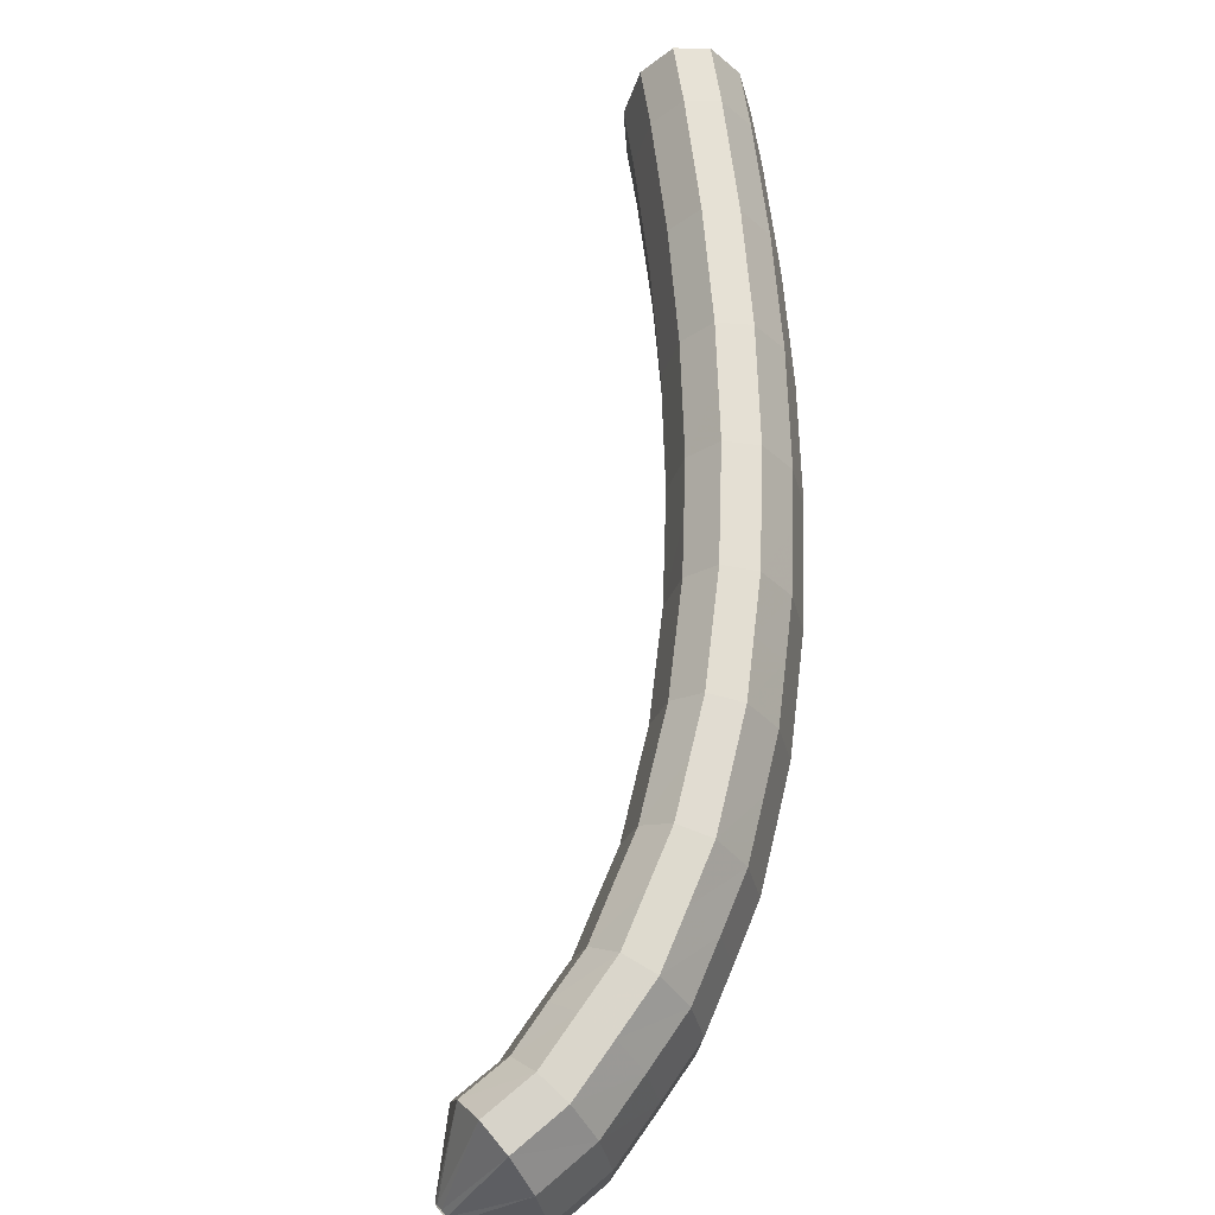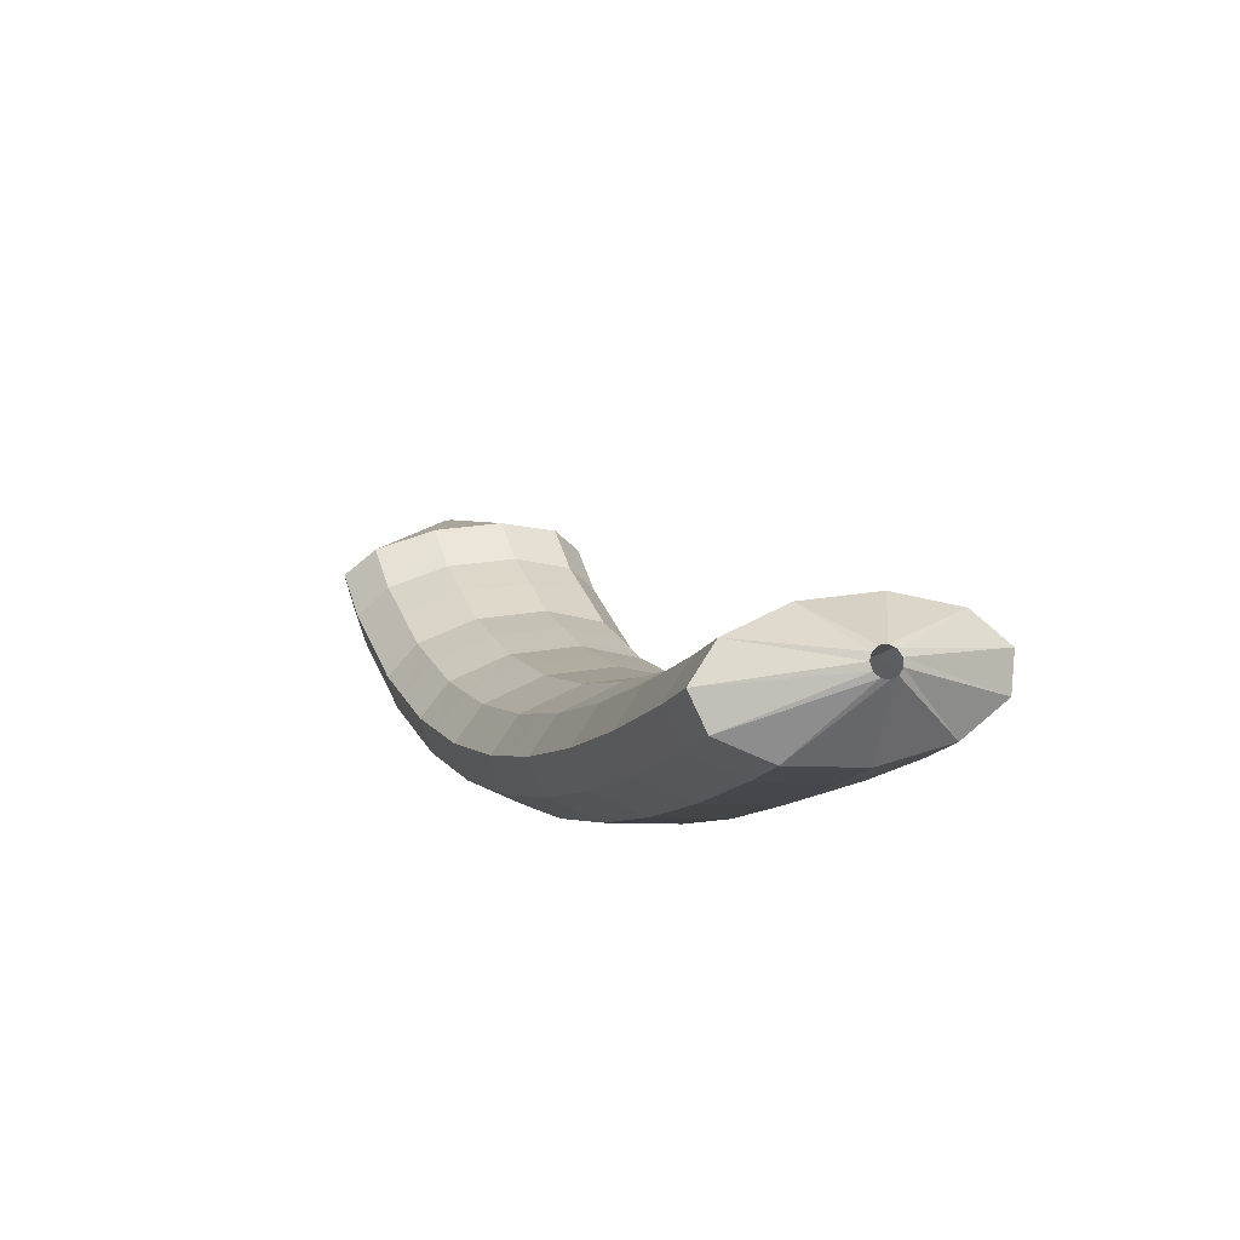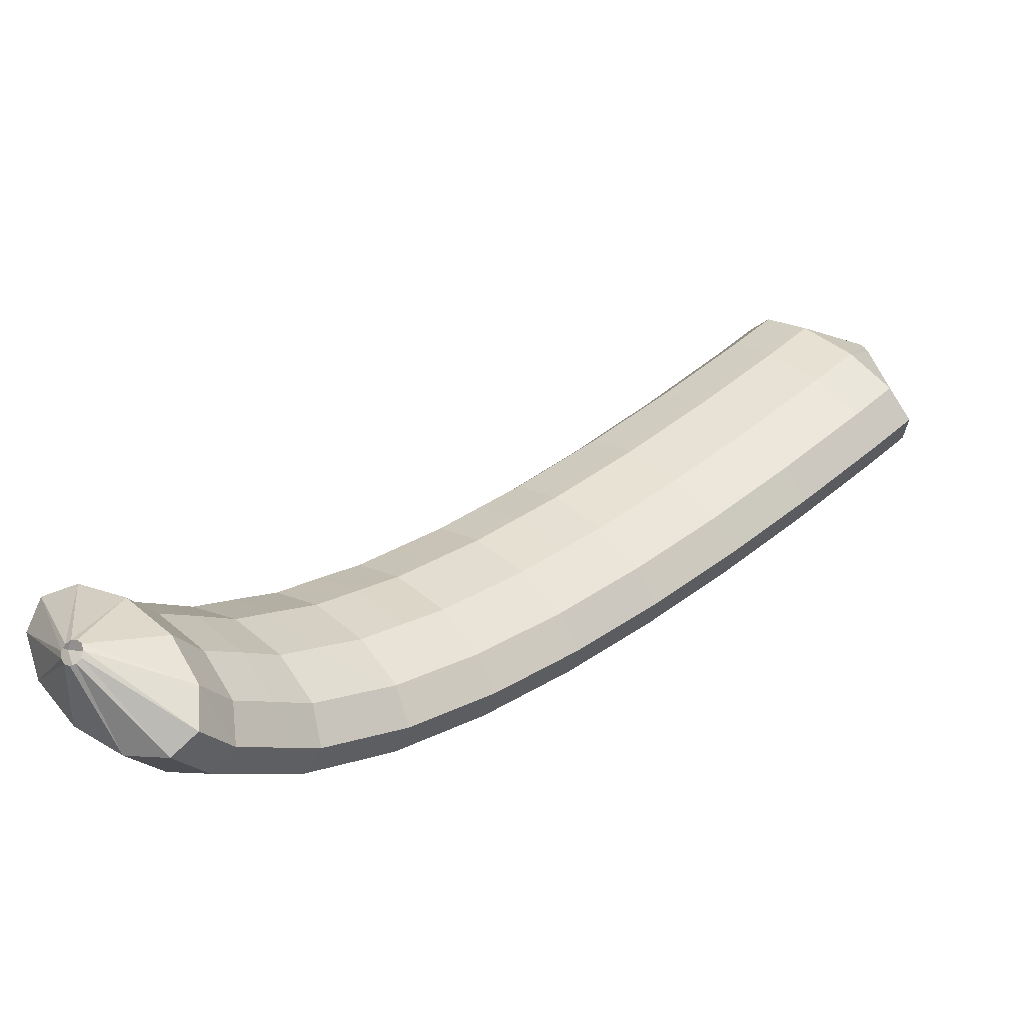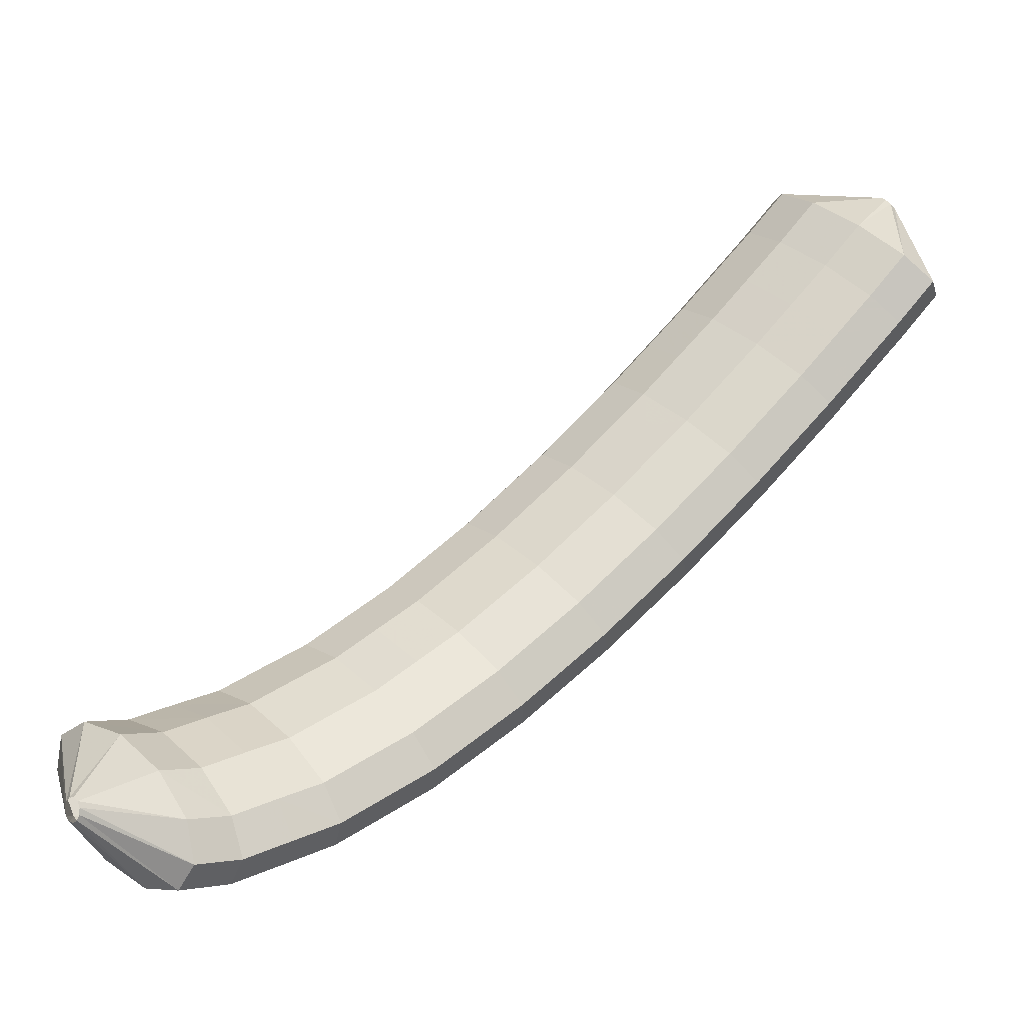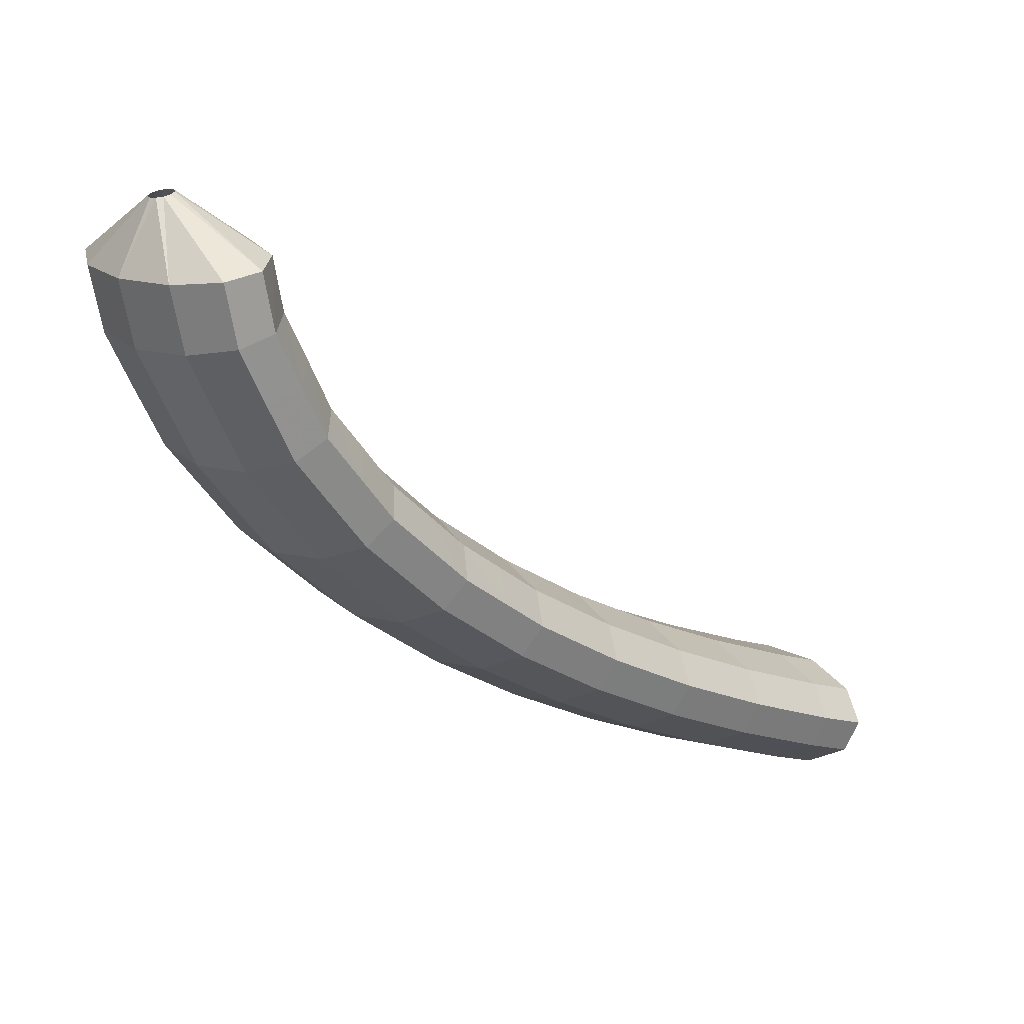
<metadata>
{"format":"obj","ext":"obj","renderer":"f3d","projection":"perspective","resolution":1024,"background":"white","views":[{"elev":-72.4,"azim":113.3,"up":"+Y"},{"elev":-21.8,"azim":116.8,"up":"+Z"},{"elev":-48.6,"azim":20.8,"up":"+Y"},{"elev":-36.6,"azim":40.8,"up":"+Y"},{"elev":-0.7,"azim":-0.6,"up":"+Z"}]}
</metadata>
<code>
g tube1
v 122.5 129.4 105.8
v 122.7 129.2 105.8
v 122.8 129.1 106
v 122.9 129 106.3
v 122.9 129.1 106.5
v 122.8 129.3 106.7
v 122.6 129.5 106.8
v 122.4 129.7 106.7
v 122.3 129.8 106.5
v 122.3 129.8 106.2
v 122.3 129.6 105.9
v 122.5 129.4 105.8
v 120.3 128 104.2
v 122.1 126 104
v 123.6 124.5 104.6
v 124.2 124.1 105.9
v 123.7 124.9 107.4
v 122.4 126.6 108.6
v 120.6 128.7 109.2
v 118.9 130.5 109
v 117.8 131.4 108
v 117.7 131.2 106.6
v 118.6 129.9 105.2
v 120.3 128 104.2
v 118.5 126.3 104.6
v 120.4 124.3 104.4
v 121.8 122.9 105
v 122.4 122.5 106.2
v 122 123.3 107.7
v 120.7 125 109
v 118.9 127.1 109.6
v 117.2 128.9 109.4
v 116.1 129.8 108.4
v 116 129.6 106.9
v 116.9 128.3 105.5
v 118.5 126.3 104.6
v 116.8 124.7 105
v 118.6 122.7 104.8
v 120.1 121.3 105.4
v 120.8 120.9 106.7
v 120.3 121.7 108.1
v 119 123.4 109.4
v 117.2 125.5 110
v 115.5 127.3 109.8
v 114.4 128.2 108.8
v 114.3 128 107.4
v 115.1 126.7 105.9
v 116.8 124.7 105
v 115 123 105.4
v 116.9 121 105.2
v 118.4 119.7 105.8
v 119.1 119.3 107.1
v 118.7 120.2 108.5
v 117.4 121.9 109.8
v 115.6 123.9 110.4
v 113.8 125.7 110.2
v 112.7 126.6 109.2
v 112.5 126.3 107.8
v 113.4 125 106.4
v 115 123 105.4
v 113.3 121.4 105.9
v 115.2 119.4 105.7
v 116.7 118 106.3
v 117.4 117.7 107.6
v 117 118.6 109
v 115.7 120.3 110.3
v 113.9 122.4 110.9
v 112.2 124.1 110.7
v 111 125 109.7
v 110.9 124.7 108.3
v 111.7 123.4 106.9
v 113.3 121.4 105.9
v 111.6 119.7 106.4
v 113.5 117.7 106.2
v 115 116.4 106.8
v 115.7 116.1 108.1
v 115.4 117 109.5
v 114.1 118.7 110.8
v 112.3 120.8 111.4
v 110.5 122.5 111.2
v 109.4 123.4 110.2
v 109.2 123.1 108.8
v 110 121.7 107.4
v 111.6 119.7 106.4
v 110 118.1 107.1
v 111.8 116.1 106.9
v 113.4 114.8 107.5
v 114.1 114.5 108.7
v 113.8 115.4 110.1
v 112.5 117.1 111.4
v 110.7 119.2 112
v 108.9 120.9 111.8
v 107.7 121.8 110.8
v 107.5 121.4 109.4
v 108.3 120.1 108
v 110 118.1 107.1
v 108.3 116.4 107.7
v 110.2 114.4 107.5
v 111.7 113.1 108.1
v 112.5 112.9 109.3
v 112.2 113.8 110.7
v 110.9 115.6 112
v 109.1 117.6 112.6
v 107.3 119.4 112.4
v 106.1 120.2 111.4
v 105.9 119.8 110
v 106.7 118.4 108.7
v 108.3 116.4 107.7
v 106.6 114.7 108.5
v 108.5 112.8 108.3
v 110.1 111.5 108.9
v 110.9 111.3 110.1
v 110.7 112.2 111.5
v 109.4 114 112.7
v 107.6 116.1 113.3
v 105.8 117.8 113.1
v 104.5 118.6 112.2
v 104.3 118.2 110.8
v 105.1 116.8 109.4
v 106.6 114.7 108.5
v 105 113.1 109.3
v 106.9 111.1 109.1
v 108.5 109.9 109.6
v 109.4 109.7 110.8
v 109.1 110.7 112.2
v 107.9 112.5 113.4
v 106.1 114.5 114
v 104.3 116.2 113.9
v 103 117 112.9
v 102.7 116.5 111.6
v 103.4 115.1 110.2
v 105 113.1 109.3
v 103.4 111.4 110.3
v 105.4 109.5 110
v 107 108.2 110.6
v 107.9 108.1 111.8
v 107.7 109.1 113.1
v 106.5 111 114.3
v 104.7 113 114.9
v 102.8 114.7 114.8
v 101.5 115.4 113.9
v 101.1 114.9 112.6
v 101.9 113.4 111.2
v 103.4 111.4 110.3
v 101.9 109.7 111.3
v 103.8 107.8 111
v 105.5 106.6 111.6
v 106.4 106.5 112.7
v 106.2 107.6 114
v 105.1 109.5 115.2
v 103.2 111.5 115.8
v 101.4 113.1 115.7
v 100 113.8 114.8
v 99.61 113.3 113.5
v 100.3 111.8 112.2
v 101.9 109.7 111.3
v 100.4 108.1 112.5
v 102.3 106.2 112.3
v 104.1 105 112.8
v 105 105 113.8
v 104.9 106.1 115.2
v 103.8 108 116.3
v 102 110.1 116.9
v 100 111.7 116.8
v 98.65 112.3 116
v 98.21 111.7 114.7
v 98.86 110.1 113.4
v 100.4 108.1 112.5
v 98.93 106.4 113.8
v 100.9 104.5 113.5
v 102.7 103.4 114
v 103.7 103.5 115
v 103.6 104.7 116.3
v 102.5 106.6 117.4
v 100.7 108.6 118
v 98.75 110.2 117.9
v 97.3 110.7 117.1
v 96.79 110.1 115.9
v 97.4 108.5 114.7
v 98.93 106.4 113.8
v 97.66 104.8 115.4
v 99.64 103 115.1
v 101.5 101.9 115.5
v 102.5 102 116.5
v 102.5 103.3 117.7
v 101.4 105.2 118.8
v 99.63 107.3 119.4
v 97.65 108.8 119.3
v 96.15 109.3 118.6
v 95.59 108.6 117.5
v 96.15 106.9 116.3
v 97.66 104.8 115.4
v 96.38 103.2 117
v 98.37 101.4 116.7
v 100.2 100.4 117
v 101.4 100.6 117.9
v 101.4 101.9 119
v 100.4 103.9 120.1
v 98.58 106 120.7
v 96.57 107.5 120.7
v 95 107.9 120
v 94.37 107.1 119
v 94.89 105.3 117.9
v 96.38 103.2 117
v 95.43 101.8 119
v 97.44 99.98 118.7
v 99.35 99.07 118.9
v 100.6 99.36 119.7
v 100.7 100.8 120.7
v 99.66 102.8 121.7
v 97.84 104.9 122.3
v 95.8 106.3 122.4
v 94.17 106.6 121.8
v 93.49 105.7 120.9
v 93.96 103.9 119.9
v 95.43 101.8 119
v 94.49 100.4 121.1
v 96.51 98.57 120.7
v 98.47 97.73 120.9
v 99.73 98.11 121.5
v 99.89 99.59 122.4
v 98.91 101.7 123.3
v 97.1 103.8 123.9
v 95.02 105.1 124
v 93.35 105.4 123.6
v 92.6 104.4 122.8
v 93.03 102.5 121.9
v 94.49 100.4 121.1
v 94.03 99.24 123.5
v 96.07 97.48 123.1
v 98.05 96.7 123.1
v 99.35 97.17 123.6
v 99.55 98.72 124.3
v 98.59 100.9 125.1
v 96.78 102.9 125.7
v 94.68 104.3 125.9
v 92.97 104.4 125.7
v 92.19 103.4 125.1
v 92.58 101.4 124.3
v 94.03 99.24 123.5
v 95.13 99.37 126.4
v 95.37 99.21 126.4
v 95.65 99.19 126.4
v 95.88 99.32 126.5
v 96 99.54 126.7
v 95.96 99.8 126.8
v 95.77 100 126.8
v 95.51 100.1 126.8
v 95.24 100 126.8
v 95.06 99.86 126.6
v 95.02 99.61 126.5
v 95.13 99.37 126.4
f 1 2 14
f 14 13 1
f 2 3 15
f 15 14 2
f 3 4 16
f 16 15 3
f 4 5 17
f 17 16 4
f 5 6 18
f 18 17 5
f 6 7 19
f 19 18 6
f 7 8 20
f 20 19 7
f 8 9 21
f 21 20 8
f 9 10 22
f 22 21 9
f 10 11 23
f 23 22 10
f 11 12 24
f 24 23 11
f 13 14 26
f 26 25 13
f 14 15 27
f 27 26 14
f 15 16 28
f 28 27 15
f 16 17 29
f 29 28 16
f 17 18 30
f 30 29 17
f 18 19 31
f 31 30 18
f 19 20 32
f 32 31 19
f 20 21 33
f 33 32 20
f 21 22 34
f 34 33 21
f 22 23 35
f 35 34 22
f 23 24 36
f 36 35 23
f 25 26 38
f 38 37 25
f 26 27 39
f 39 38 26
f 27 28 40
f 40 39 27
f 28 29 41
f 41 40 28
f 29 30 42
f 42 41 29
f 30 31 43
f 43 42 30
f 31 32 44
f 44 43 31
f 32 33 45
f 45 44 32
f 33 34 46
f 46 45 33
f 34 35 47
f 47 46 34
f 35 36 48
f 48 47 35
f 37 38 50
f 50 49 37
f 38 39 51
f 51 50 38
f 39 40 52
f 52 51 39
f 40 41 53
f 53 52 40
f 41 42 54
f 54 53 41
f 42 43 55
f 55 54 42
f 43 44 56
f 56 55 43
f 44 45 57
f 57 56 44
f 45 46 58
f 58 57 45
f 46 47 59
f 59 58 46
f 47 48 60
f 60 59 47
f 49 50 62
f 62 61 49
f 50 51 63
f 63 62 50
f 51 52 64
f 64 63 51
f 52 53 65
f 65 64 52
f 53 54 66
f 66 65 53
f 54 55 67
f 67 66 54
f 55 56 68
f 68 67 55
f 56 57 69
f 69 68 56
f 57 58 70
f 70 69 57
f 58 59 71
f 71 70 58
f 59 60 72
f 72 71 59
f 61 62 74
f 74 73 61
f 62 63 75
f 75 74 62
f 63 64 76
f 76 75 63
f 64 65 77
f 77 76 64
f 65 66 78
f 78 77 65
f 66 67 79
f 79 78 66
f 67 68 80
f 80 79 67
f 68 69 81
f 81 80 68
f 69 70 82
f 82 81 69
f 70 71 83
f 83 82 70
f 71 72 84
f 84 83 71
f 73 74 86
f 86 85 73
f 74 75 87
f 87 86 74
f 75 76 88
f 88 87 75
f 76 77 89
f 89 88 76
f 77 78 90
f 90 89 77
f 78 79 91
f 91 90 78
f 79 80 92
f 92 91 79
f 80 81 93
f 93 92 80
f 81 82 94
f 94 93 81
f 82 83 95
f 95 94 82
f 83 84 96
f 96 95 83
f 85 86 98
f 98 97 85
f 86 87 99
f 99 98 86
f 87 88 100
f 100 99 87
f 88 89 101
f 101 100 88
f 89 90 102
f 102 101 89
f 90 91 103
f 103 102 90
f 91 92 104
f 104 103 91
f 92 93 105
f 105 104 92
f 93 94 106
f 106 105 93
f 94 95 107
f 107 106 94
f 95 96 108
f 108 107 95
f 97 98 110
f 110 109 97
f 98 99 111
f 111 110 98
f 99 100 112
f 112 111 99
f 100 101 113
f 113 112 100
f 101 102 114
f 114 113 101
f 102 103 115
f 115 114 102
f 103 104 116
f 116 115 103
f 104 105 117
f 117 116 104
f 105 106 118
f 118 117 105
f 106 107 119
f 119 118 106
f 107 108 120
f 120 119 107
f 109 110 122
f 122 121 109
f 110 111 123
f 123 122 110
f 111 112 124
f 124 123 111
f 112 113 125
f 125 124 112
f 113 114 126
f 126 125 113
f 114 115 127
f 127 126 114
f 115 116 128
f 128 127 115
f 116 117 129
f 129 128 116
f 117 118 130
f 130 129 117
f 118 119 131
f 131 130 118
f 119 120 132
f 132 131 119
f 121 122 134
f 134 133 121
f 122 123 135
f 135 134 122
f 123 124 136
f 136 135 123
f 124 125 137
f 137 136 124
f 125 126 138
f 138 137 125
f 126 127 139
f 139 138 126
f 127 128 140
f 140 139 127
f 128 129 141
f 141 140 128
f 129 130 142
f 142 141 129
f 130 131 143
f 143 142 130
f 131 132 144
f 144 143 131
f 133 134 146
f 146 145 133
f 134 135 147
f 147 146 134
f 135 136 148
f 148 147 135
f 136 137 149
f 149 148 136
f 137 138 150
f 150 149 137
f 138 139 151
f 151 150 138
f 139 140 152
f 152 151 139
f 140 141 153
f 153 152 140
f 141 142 154
f 154 153 141
f 142 143 155
f 155 154 142
f 143 144 156
f 156 155 143
f 145 146 158
f 158 157 145
f 146 147 159
f 159 158 146
f 147 148 160
f 160 159 147
f 148 149 161
f 161 160 148
f 149 150 162
f 162 161 149
f 150 151 163
f 163 162 150
f 151 152 164
f 164 163 151
f 152 153 165
f 165 164 152
f 153 154 166
f 166 165 153
f 154 155 167
f 167 166 154
f 155 156 168
f 168 167 155
f 157 158 170
f 170 169 157
f 158 159 171
f 171 170 158
f 159 160 172
f 172 171 159
f 160 161 173
f 173 172 160
f 161 162 174
f 174 173 161
f 162 163 175
f 175 174 162
f 163 164 176
f 176 175 163
f 164 165 177
f 177 176 164
f 165 166 178
f 178 177 165
f 166 167 179
f 179 178 166
f 167 168 180
f 180 179 167
f 169 170 182
f 182 181 169
f 170 171 183
f 183 182 170
f 171 172 184
f 184 183 171
f 172 173 185
f 185 184 172
f 173 174 186
f 186 185 173
f 174 175 187
f 187 186 174
f 175 176 188
f 188 187 175
f 176 177 189
f 189 188 176
f 177 178 190
f 190 189 177
f 178 179 191
f 191 190 178
f 179 180 192
f 192 191 179
f 181 182 194
f 194 193 181
f 182 183 195
f 195 194 182
f 183 184 196
f 196 195 183
f 184 185 197
f 197 196 184
f 185 186 198
f 198 197 185
f 186 187 199
f 199 198 186
f 187 188 200
f 200 199 187
f 188 189 201
f 201 200 188
f 189 190 202
f 202 201 189
f 190 191 203
f 203 202 190
f 191 192 204
f 204 203 191
f 193 194 206
f 206 205 193
f 194 195 207
f 207 206 194
f 195 196 208
f 208 207 195
f 196 197 209
f 209 208 196
f 197 198 210
f 210 209 197
f 198 199 211
f 211 210 198
f 199 200 212
f 212 211 199
f 200 201 213
f 213 212 200
f 201 202 214
f 214 213 201
f 202 203 215
f 215 214 202
f 203 204 216
f 216 215 203
f 205 206 218
f 218 217 205
f 206 207 219
f 219 218 206
f 207 208 220
f 220 219 207
f 208 209 221
f 221 220 208
f 209 210 222
f 222 221 209
f 210 211 223
f 223 222 210
f 211 212 224
f 224 223 211
f 212 213 225
f 225 224 212
f 213 214 226
f 226 225 213
f 214 215 227
f 227 226 214
f 215 216 228
f 228 227 215
f 217 218 230
f 230 229 217
f 218 219 231
f 231 230 218
f 219 220 232
f 232 231 219
f 220 221 233
f 233 232 220
f 221 222 234
f 234 233 221
f 222 223 235
f 235 234 222
f 223 224 236
f 236 235 223
f 224 225 237
f 237 236 224
f 225 226 238
f 238 237 225
f 226 227 239
f 239 238 226
f 227 228 240
f 240 239 227
f 229 230 242
f 242 241 229
f 230 231 243
f 243 242 230
f 231 232 244
f 244 243 231
f 232 233 245
f 245 244 232
f 233 234 246
f 246 245 233
f 234 235 247
f 247 246 234
f 235 236 248
f 248 247 235
f 236 237 249
f 249 248 236
f 237 238 250
f 250 249 237
f 238 239 251
f 251 250 238
f 239 240 252
f 252 251 239
g

</code>
